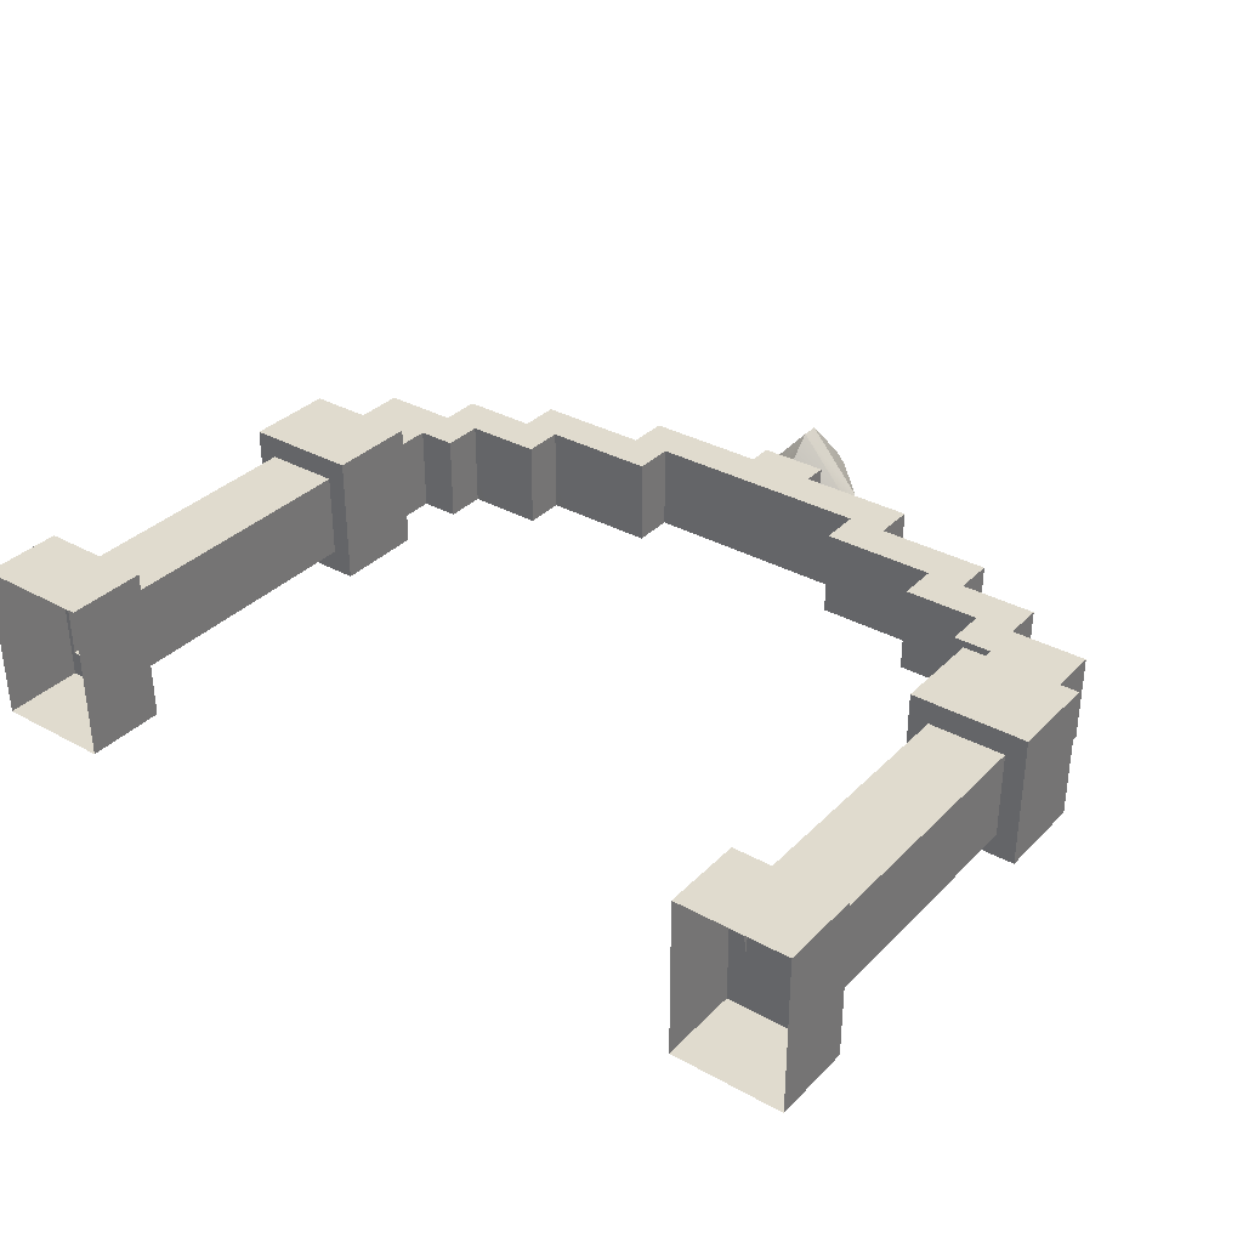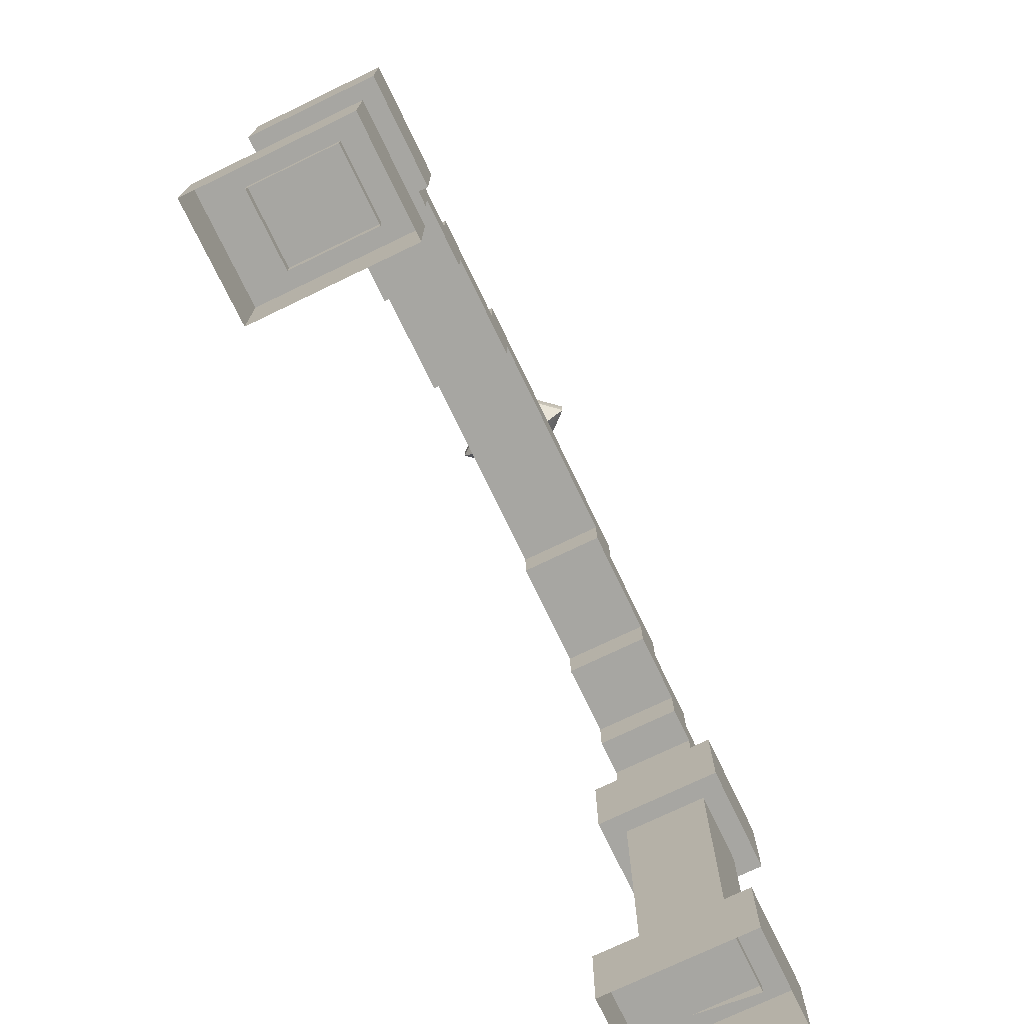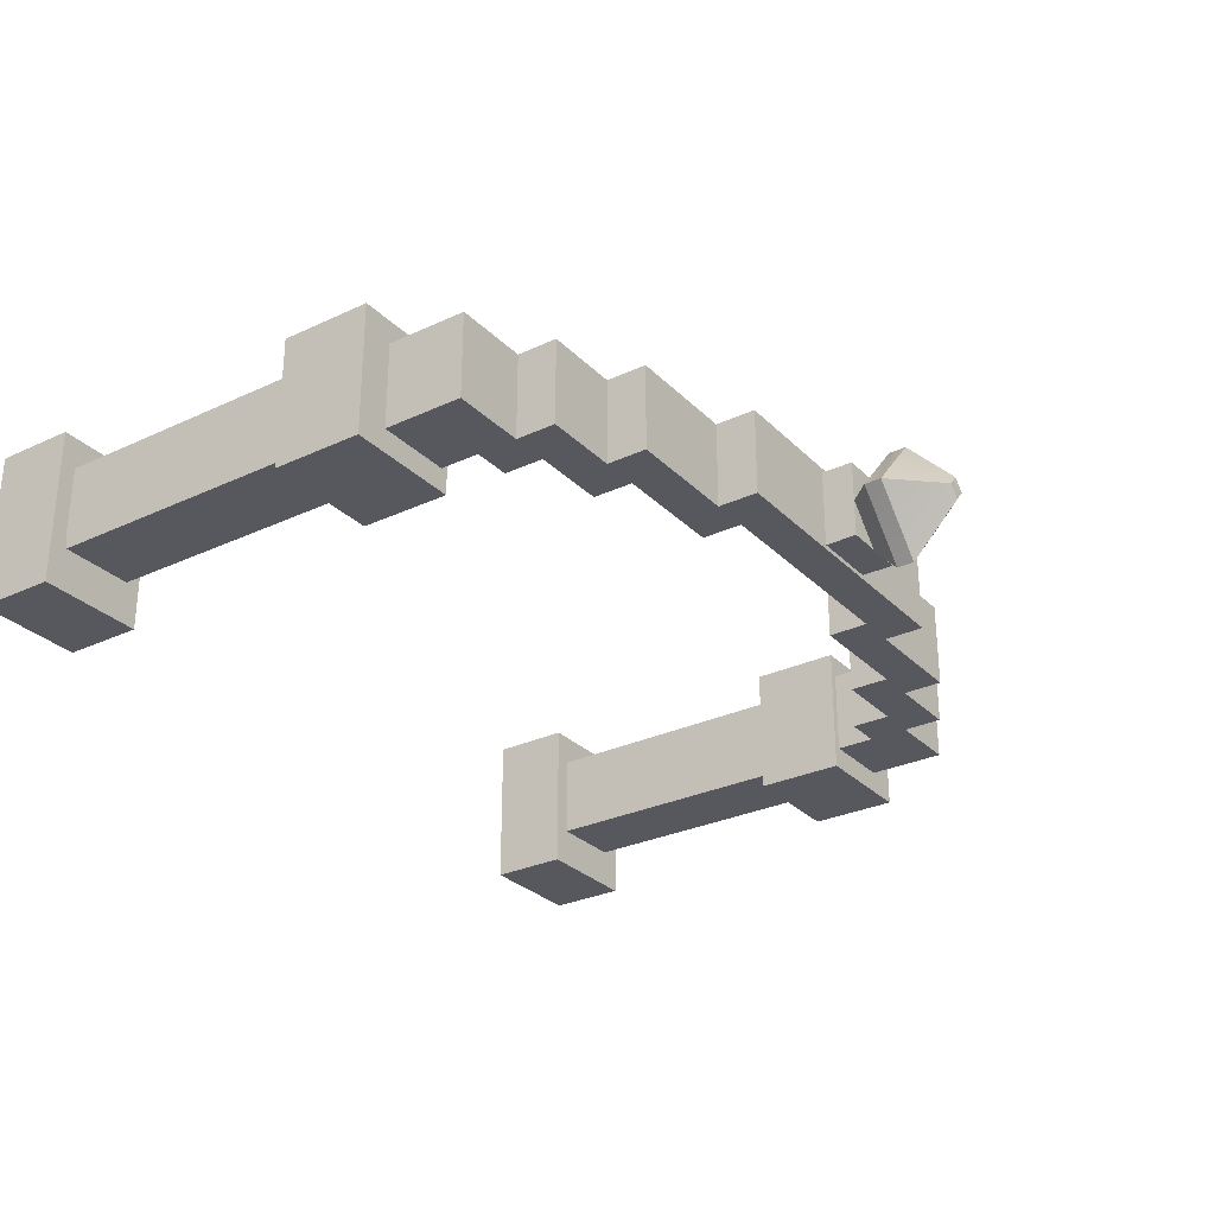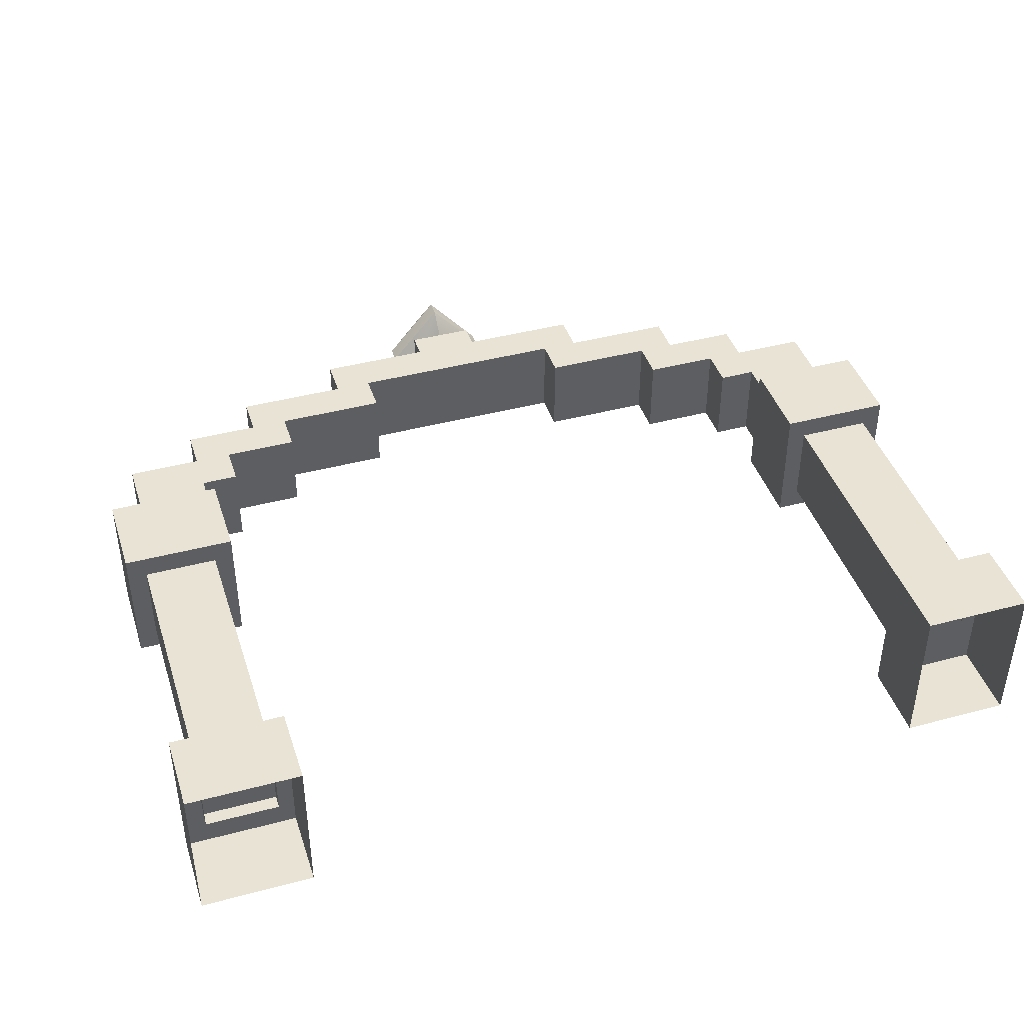
<metadata>
{"format":"obj","ext":"obj","renderer":"f3d","projection":"perspective","resolution":1024,"background":"white","views":[{"elev":33.5,"azim":36.9,"up":"+Z"},{"elev":-74.0,"azim":-64.3,"up":"+Y"},{"elev":-28.9,"azim":124.9,"up":"+Z"},{"elev":42.3,"azim":-17.6,"up":"+Z"}]}
</metadata>
<code>
g fort_ice_gate_mesh
v -6.389 5.082 -0.9459
v -6.389 6.38 -0.9459
v -6.389 6.38 0.9408
v -6.389 5.082 0.9408
v -6.416 -8.688e-07 1.068
v -6.416 -9.682e-07 -1.205
v -6.416 1.155 -1.205
v -6.416 1.155 1.068
v -5.022 0.9602 0.6167
v -6.105 0.9602 0.6167
v -6.105 5.096 0.6167
v -5.022 5.096 0.6167
v -6.389 5.082 0.9408
v -6.389 6.38 0.9408
v -4.739 6.38 0.9408
v -4.739 5.082 0.9408
v -4.739 5.082 0.9408
v -4.739 6.38 0.9408
v -4.739 6.38 -0.9459
v -4.739 5.082 -0.9459
v -5.022 0.9602 -0.6218
v -5.022 0.9602 0.6167
v -5.022 5.096 0.6167
v -5.022 5.096 -0.6218
v -4.768 1.155 1.068
v -6.416 1.155 1.068
v -6.416 1.155 -1.205
v -4.768 1.155 -1.205
v -4.768 -3.31e-06 1.068
v -6.416 -8.688e-07 1.068
v -6.416 1.155 1.068
v -4.768 1.155 1.068
v -4.739 6.38 -0.9459
v -4.739 6.38 0.9408
v -6.389 6.38 0.9408
v -6.389 6.38 -0.9459
v -4.768 -3.41e-06 -1.205
v -4.768 -3.31e-06 1.068
v -4.768 1.155 1.068
v -4.768 1.155 -1.205
v -6.105 0.9602 0.6167
v -6.105 0.9602 -0.6218
v -6.105 5.096 -0.6218
v -6.105 5.096 0.6167
v -6.389 5.082 -0.9459
v -6.389 5.082 0.9408
v -4.739 5.082 0.9408
v -4.739 5.082 -0.9459
v -3.769 8.672 -0.6158
v -2.154 8.672 -0.6162
v -2.154 8.672 0.6159
v -3.769 8.672 0.6158
v -1.616 8.096 0.6159
v -1.616 8.672 0.6159
v -1.616 8.672 -0.6164
v -1.616 8.096 -0.6165
v -3.769 8.672 0.6158
v -3.769 8.096 0.6159
v -3.769 8.096 -0.6159
v -3.769 8.672 -0.6158
v -3.231 7.519 -0.6162
v -4.308 7.519 -0.6159
v -4.308 7.519 0.6159
v -3.231 7.519 0.6159
v -5.923 7.519 0.6158
v -5.923 6.38 0.6158
v -5.923 6.38 -0.6158
v -5.923 7.519 -0.6146
v -3.769 8.096 0.6159
v -4.846 8.096 0.6158
v -4.846 8.096 -0.6156
v -3.769 8.096 -0.6159
v 2.289e-06 9.249 0.6159
v -2.154 9.249 0.6159
v -2.154 9.249 -0.6161
v 2.289e-06 9.249 -0.6166
v -4.846 6.944 0.6159
v -4.846 7.519 0.6158
v -4.308 6.944 0.6159
v -5.923 7.519 0.6158
v -5.923 6.38 0.6158
v -4.846 6.38 0.6159
v -4.308 7.519 0.6159
v -4.846 8.096 0.6158
v -3.769 8.096 0.6159
v -3.231 7.519 0.6159
v -3.231 8.096 0.6159
v -3.769 8.672 0.6158
v -2.154 8.672 0.6159
v -1.616 8.096 0.6159
v -2.154 9.249 0.6159
v -1.616 8.672 0.6159
v -2.154 8.672 0.6159
v -1.616 8.096 0.6159
v -2.154 9.249 0.6159
v 2.289e-06 9.249 0.6159
v -1.616 8.672 0.6159
v 2.289e-06 8.672 0.6159
v -4.846 8.096 -0.6156
v -4.846 8.096 0.6158
v -4.846 7.519 0.6158
v -4.846 7.519 -0.6158
v -3.231 8.096 0.6159
v -1.616 8.096 0.6159
v -1.616 8.096 -0.6165
v -3.231 8.096 -0.6161
v -4.308 6.944 0.6159
v -4.308 7.519 0.6159
v -4.308 7.519 -0.6159
v -4.308 6.944 -0.6161
v -4.846 7.519 -0.6158
v -4.846 7.519 0.6158
v -5.923 7.519 0.6158
v -5.923 7.519 -0.6146
v -4.846 6.38 0.6159
v -4.846 6.944 0.6159
v -4.846 6.944 -0.6159
v -4.846 6.38 -0.616
v -3.231 7.519 0.6159
v -3.231 8.096 0.6159
v -3.231 8.096 -0.6161
v -3.231 7.519 -0.6162
v -4.846 6.944 0.6159
v -4.308 6.944 0.6159
v -4.308 6.944 -0.6161
v -4.846 6.944 -0.6159
v -2.154 9.249 0.6159
v -2.154 8.672 0.6159
v -2.154 8.672 -0.6162
v -2.154 9.249 -0.6161
v 2.289e-06 8.672 0.6159
v 2.289e-06 8.672 -0.6168
v -1.616 8.672 -0.6164
v -1.616 8.672 0.6159
v 6.389 5.082 -0.9459
v 6.389 5.082 0.9408
v 6.389 6.38 0.9408
v 6.389 6.38 -0.9459
v 6.343 -8.688e-07 1.068
v 6.343 1.155 1.068
v 6.343 1.155 -1.205
v 6.343 -9.682e-07 -1.205
v 5.022 0.9602 0.6167
v 5.022 5.096 0.6167
v 6.105 5.096 0.6167
v 6.105 0.9602 0.6167
v 6.389 5.082 0.9408
v 4.739 5.082 0.9408
v 4.739 6.38 0.9408
v 6.389 6.38 0.9408
v 4.739 5.082 0.9408
v 4.739 5.082 -0.9459
v 4.739 6.38 -0.9459
v 4.739 6.38 0.9408
v 5.022 1.193 -0.6218
v 5.022 5.328 -0.6218
v 5.022 5.096 0.6167
v 5.022 0.9602 0.6167
v 4.768 1.155 1.068
v 4.768 1.155 -1.205
v 6.343 1.155 -1.205
v 6.343 1.155 1.068
v 4.768 -3.31e-06 1.068
v 4.768 1.155 1.068
v 6.343 1.155 1.068
v 6.343 -8.688e-07 1.068
v 4.739 6.38 -0.9459
v 6.389 6.38 -0.9459
v 6.389 6.38 0.9408
v 4.739 6.38 0.9408
v 4.768 -3.41e-06 -1.205
v 4.768 1.155 -1.205
v 4.768 1.155 1.068
v 4.768 -3.31e-06 1.068
v 6.105 0.9602 0.6167
v 6.105 5.096 0.6167
v 6.105 5.328 -0.6218
v 6.105 1.193 -0.6218
v 6.389 5.082 -0.9459
v 4.739 5.082 -0.9459
v 4.739 5.082 0.9408
v 6.389 5.082 0.9408
v 3.769 8.672 -0.6158
v 3.769 8.672 0.6158
v 2.154 8.672 0.6159
v 2.154 8.672 -0.6162
v 1.616 8.096 0.6159
v 1.616 8.096 -0.6165
v 1.616 8.672 -0.6164
v 1.616 8.672 0.6159
v 3.769 8.672 0.6158
v 3.769 8.672 -0.6158
v 3.769 8.096 -0.6159
v 3.769 8.096 0.6159
v 3.231 7.519 -0.6162
v 3.231 7.519 0.6159
v 4.308 7.519 0.6159
v 4.308 7.519 -0.6159
v 5.923 7.519 0.6158
v 5.923 7.519 -0.6146
v 5.923 6.38 -0.6158
v 5.923 6.38 0.6158
v 3.769 8.096 0.6159
v 3.769 8.096 -0.6159
v 4.846 8.096 -0.6156
v 4.846 8.096 0.6158
v 2.289e-06 9.249 0.6159
v 2.289e-06 9.249 -0.6166
v 2.154 9.249 -0.6161
v 2.154 9.249 0.6159
v 4.846 6.944 0.6159
v 4.308 6.944 0.6159
v 4.846 7.519 0.6158
v 5.923 7.519 0.6158
v 5.923 6.38 0.6158
v 4.846 6.38 0.6159
v 4.308 7.519 0.6159
v 4.846 8.096 0.6158
v 3.769 8.096 0.6159
v 3.231 7.519 0.6159
v 3.231 8.096 0.6159
v 3.769 8.672 0.6158
v 2.154 8.672 0.6159
v 1.616 8.096 0.6159
v 2.154 9.249 0.6159
v 2.154 8.672 0.6159
v 1.616 8.672 0.6159
v 1.616 8.096 0.6159
v 2.154 9.249 0.6159
v 1.616 8.672 0.6159
v 2.289e-06 9.249 0.6159
v 2.289e-06 8.672 0.6159
v 4.846 8.096 -0.6156
v 4.846 7.519 -0.6158
v 4.846 7.519 0.6158
v 4.846 8.096 0.6158
v 3.231 8.096 0.6159
v 3.231 8.096 -0.6161
v 1.616 8.096 -0.6165
v 1.616 8.096 0.6159
v 4.308 6.944 0.6159
v 4.308 6.944 -0.6161
v 4.308 7.519 -0.6159
v 4.308 7.519 0.6159
v 4.846 7.519 -0.6158
v 5.923 7.519 -0.6146
v 5.923 7.519 0.6158
v 4.846 7.519 0.6158
v 4.846 6.38 0.6159
v 4.846 6.38 -0.6161
v 4.846 6.944 -0.6159
v 4.846 6.944 0.6159
v 3.231 7.519 0.6159
v 3.231 7.519 -0.6162
v 3.231 8.096 -0.6161
v 3.231 8.096 0.6159
v 4.846 6.944 0.6159
v 4.846 6.944 -0.6159
v 4.308 6.944 -0.6161
v 4.308 6.944 0.6159
v 2.154 9.249 0.6159
v 2.154 9.249 -0.6161
v 2.154 8.672 -0.6162
v 2.154 8.672 0.6159
v 2.289e-06 8.672 0.6159
v 1.616 8.672 0.6159
v 1.616 8.672 -0.6164
v 2.289e-06 8.672 -0.6168
v 0.4648 9.229 -0.5554
v 0.4648 9.229 0.5503
v 0.4648 9.697 0.5503
v 0.4648 9.697 -0.5554
v 0.4648 9.229 0.5503
v -0.502 9.229 0.5503
v -0.502 9.697 0.5503
v 0.4648 9.697 0.5503
v -0.502 9.229 0.5503
v -0.502 9.229 -0.5554
v -0.502 9.697 -0.5554
v -0.502 9.697 0.5503
v -0.502 9.697 -0.5554
v 0.4648 9.697 -0.5554
v 0.4648 9.697 0.5503
v -0.502 9.697 0.5503
v 0.4648 9.229 -0.5554
v -0.502 9.229 -0.5554
v -0.502 9.229 0.5503
v 0.4648 9.229 0.5503
v -0.02943 10.92 0.1344
v -0.1748 10.92 -0.0319
v -0.02943 10.92 -0.1982
v 0.116 10.92 -0.0319
v -0.02943 9.686 0.5125
v -0.02943 10 0.8431
v 0.7356 10 -0.0319
v 0.4466 9.686 -0.0319
v -0.02943 10 0.8431
v -0.02943 10.24 0.8431
v 0.7356 10.24 -0.0319
v 0.7356 10 -0.0319
v -0.02943 10.24 0.8431
v -0.02943 10.92 0.1344
v 0.116 10.92 -0.0319
v 0.7356 10.24 -0.0319
v -0.5055 9.686 -0.0319
v -0.7945 10 -0.0319
v -0.02943 10 0.8431
v -0.02943 9.686 0.5125
v -0.7945 10 -0.0319
v -0.7945 10.24 -0.0319
v -0.02943 10.24 0.8431
v -0.02943 10 0.8431
v -0.7945 10.24 -0.0319
v -0.1748 10.92 -0.0319
v -0.02943 10.92 0.1344
v -0.02943 10.24 0.8431
v -0.02943 9.686 -0.5763
v -0.02943 10 -0.9069
v -0.7945 10 -0.0319
v -0.5055 9.686 -0.0319
v -0.02943 10 -0.9069
v -0.02943 10.24 -0.9069
v -0.7945 10.24 -0.0319
v -0.7945 10 -0.0319
v -0.02943 10.24 -0.9069
v -0.02943 10.92 -0.1982
v -0.1748 10.92 -0.0319
v -0.7945 10.24 -0.0319
v 0.4466 9.686 -0.0319
v 0.7356 10 -0.0319
v -0.02943 10 -0.9069
v -0.02943 9.686 -0.5763
v 0.7356 10 -0.0319
v 0.7356 10.24 -0.0319
v -0.02943 10.24 -0.9069
v -0.02943 10 -0.9069
v 0.7356 10.24 -0.0319
v 0.116 10.92 -0.0319
v -0.02943 10.92 -0.1982
v -0.02943 10.24 -0.9069
v 0.4648 9.229 -0.5554
v 0.4648 9.697 -0.5554
v -0.502 9.697 -0.5554
v -0.502 9.229 -0.5554
v -4.846 6.944 -0.6159
v -4.308 6.944 -0.6161
v -4.846 7.519 -0.6158
v -5.923 7.519 -0.6163
v -5.923 6.38 -0.6158
v -4.846 6.38 -0.616
v -4.308 7.519 -0.6159
v -4.846 8.096 -0.6156
v -3.769 8.096 -0.6159
v -3.231 7.519 -0.6162
v -3.231 8.096 -0.6161
v -3.769 8.672 -0.6158
v -2.154 8.672 -0.6162
v -1.616 8.096 -0.6165
v -2.154 9.249 -0.6161
v -2.154 8.672 -0.6162
v -1.616 8.672 -0.6164
v -1.616 8.096 -0.6165
v -2.154 9.249 -0.6161
v -1.616 8.672 -0.6164
v 2.289e-06 9.249 -0.6166
v 2.289e-06 8.672 -0.6168
v 4.846 6.944 -0.6159
v 4.846 7.519 -0.6158
v 4.308 6.944 -0.6161
v 5.923 7.519 -0.6163
v 5.923 6.38 -0.6158
v 4.846 6.38 -0.6161
v 4.308 7.519 -0.6159
v 4.846 8.096 -0.6156
v 3.769 8.096 -0.6159
v 3.231 7.519 -0.6162
v 3.231 8.096 -0.6161
v 3.769 8.672 -0.6158
v 2.154 8.672 -0.6162
v 1.616 8.096 -0.6165
v 2.154 9.249 -0.6161
v 1.616 8.672 -0.6164
v 2.154 8.672 -0.6162
v 1.616 8.096 -0.6165
v 2.154 9.249 -0.6161
v 2.289e-06 9.249 -0.6166
v 1.616 8.672 -0.6164
v 2.289e-06 8.672 -0.6168
v -6.389 5.082 -0.9459
v -4.739 5.082 -0.9459
v -4.739 6.38 -0.9459
v -6.389 6.38 -0.9459
v 6.389 5.082 -0.9459
v 6.389 6.38 -0.9459
v 4.739 6.38 -0.9459
v 4.739 5.082 -0.9459
v -5.022 0.9602 -0.6218
v -5.022 5.096 -0.6218
v -6.105 5.096 -0.6218
v -6.105 0.9602 -0.6218
v 5.022 1.193 -0.6218
v 6.105 1.193 -0.6218
v 6.105 5.328 -0.6218
v 5.022 5.328 -0.6218
v -4.768 -3.41e-06 -1.205
v -4.768 1.155 -1.205
v -6.416 1.155 -1.205
v -6.416 -9.682e-07 -1.205
v 4.768 -3.41e-06 -1.205
v 6.343 -9.682e-07 -1.205
v 6.343 1.155 -1.205
v 4.768 1.155 -1.205
g fort_ice_gate_mesh_0
f 3 2 1
f 4 3 1
f 7 6 5
f 8 7 5
f 11 10 9
f 12 11 9
f 15 14 13
f 16 15 13
f 19 18 17
f 20 19 17
f 23 22 21
f 24 23 21
f 27 26 25
f 28 27 25
f 31 30 29
f 32 31 29
f 35 34 33
f 36 35 33
f 39 38 37
f 40 39 37
f 43 42 41
f 44 43 41
f 47 46 45
f 48 47 45
f 51 50 49
f 52 51 49
f 55 54 53
f 56 55 53
f 59 58 57
f 60 59 57
f 63 62 61
f 64 63 61
f 67 66 65
f 68 67 65
f 71 70 69
f 72 71 69
f 75 74 73
f 76 75 73
f 79 78 77
f 78 80 77
f 77 80 81
f 82 77 81
f 83 78 79
f 78 83 84
f 84 83 85
f 86 85 83
f 87 85 86
f 85 87 88
f 88 87 89
f 90 89 87
f 93 92 91
f 92 93 94
f 97 96 95
f 98 96 97
f 101 100 99
f 102 101 99
f 105 104 103
f 106 105 103
f 109 108 107
f 110 109 107
f 113 112 111
f 114 113 111
f 117 116 115
f 118 117 115
f 121 120 119
f 122 121 119
f 125 124 123
f 126 125 123
f 129 128 127
f 130 129 127
f 133 132 131
f 134 133 131
f 137 136 135
f 138 137 135
f 141 140 139
f 142 141 139
f 145 144 143
f 146 145 143
f 149 148 147
f 150 149 147
f 153 152 151
f 154 153 151
f 157 156 155
f 158 157 155
f 161 160 159
f 162 161 159
f 165 164 163
f 166 165 163
f 169 168 167
f 170 169 167
f 173 172 171
f 174 173 171
f 177 176 175
f 178 177 175
f 181 180 179
f 182 181 179
f 185 184 183
f 186 185 183
f 189 188 187
f 190 189 187
f 193 192 191
f 194 193 191
f 197 196 195
f 198 197 195
f 201 200 199
f 202 201 199
f 205 204 203
f 206 205 203
f 209 208 207
f 210 209 207
f 213 212 211
f 214 213 211
f 214 211 215
f 211 216 215
f 213 217 212
f 217 213 218
f 217 218 219
f 219 220 217
f 219 221 220
f 221 219 222
f 221 222 223
f 223 224 221
f 227 226 225
f 226 227 228
f 231 230 229
f 231 232 230
f 235 234 233
f 236 235 233
f 239 238 237
f 240 239 237
f 243 242 241
f 244 243 241
f 247 246 245
f 248 247 245
f 251 250 249
f 252 251 249
f 255 254 253
f 256 255 253
f 259 258 257
f 260 259 257
f 263 262 261
f 264 263 261
f 267 266 265
f 268 267 265
f 271 270 269
f 272 271 269
f 275 274 273
f 276 275 273
f 279 278 277
f 280 279 277
f 283 282 281
f 284 283 281
f 287 286 285
f 288 287 285
f 291 290 289
f 292 291 289
f 295 294 293
f 296 295 293
f 299 298 297
f 300 299 297
f 303 302 301
f 304 303 301
f 307 306 305
f 308 307 305
f 311 310 309
f 312 311 309
f 315 314 313
f 316 315 313
f 319 318 317
f 320 319 317
f 323 322 321
f 324 323 321
f 327 326 325
f 328 327 325
f 331 330 329
f 332 331 329
f 335 334 333
f 336 335 333
f 339 338 337
f 340 339 337
f 343 342 341
f 344 343 341
f 347 346 345
f 348 347 345
f 348 345 349
f 345 350 349
f 347 351 346
f 351 347 352
f 351 352 353
f 353 354 351
f 353 355 354
f 355 353 356
f 355 356 357
f 357 358 355
f 361 360 359
f 360 361 362
f 365 364 363
f 365 366 364
f 369 368 367
f 368 370 367
f 367 370 371
f 372 367 371
f 373 368 369
f 368 373 374
f 374 373 375
f 376 375 373
f 377 375 376
f 375 377 378
f 378 377 379
f 380 379 377
f 383 382 381
f 382 383 384
f 387 386 385
f 388 386 387
f 391 390 389
f 392 391 389
f 395 394 393
f 396 395 393
f 399 398 397
f 400 399 397
f 403 402 401
f 404 403 401
f 407 406 405
f 408 407 405
f 411 410 409
f 412 411 409

</code>
